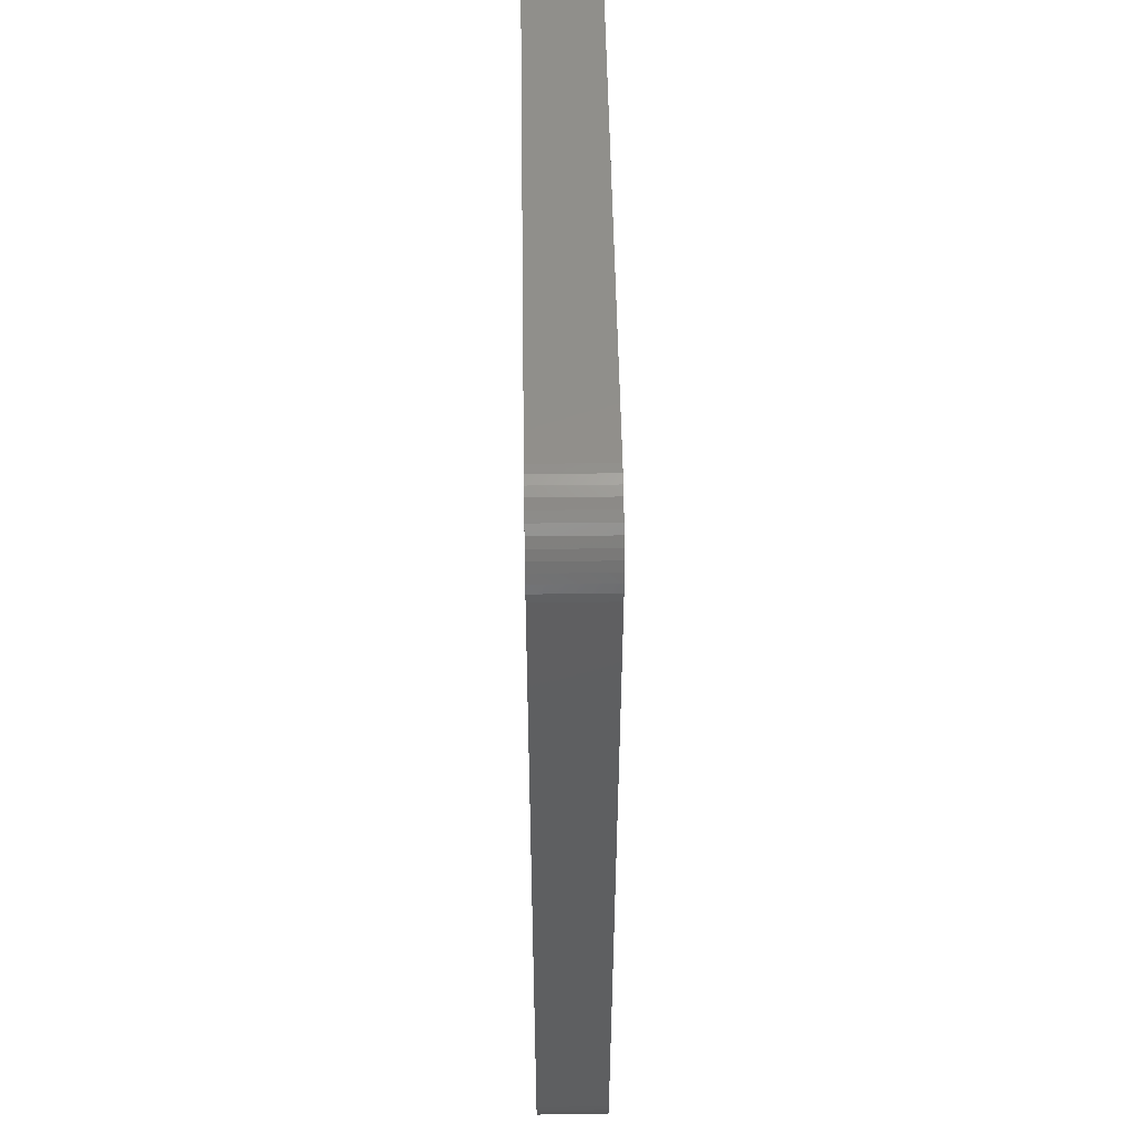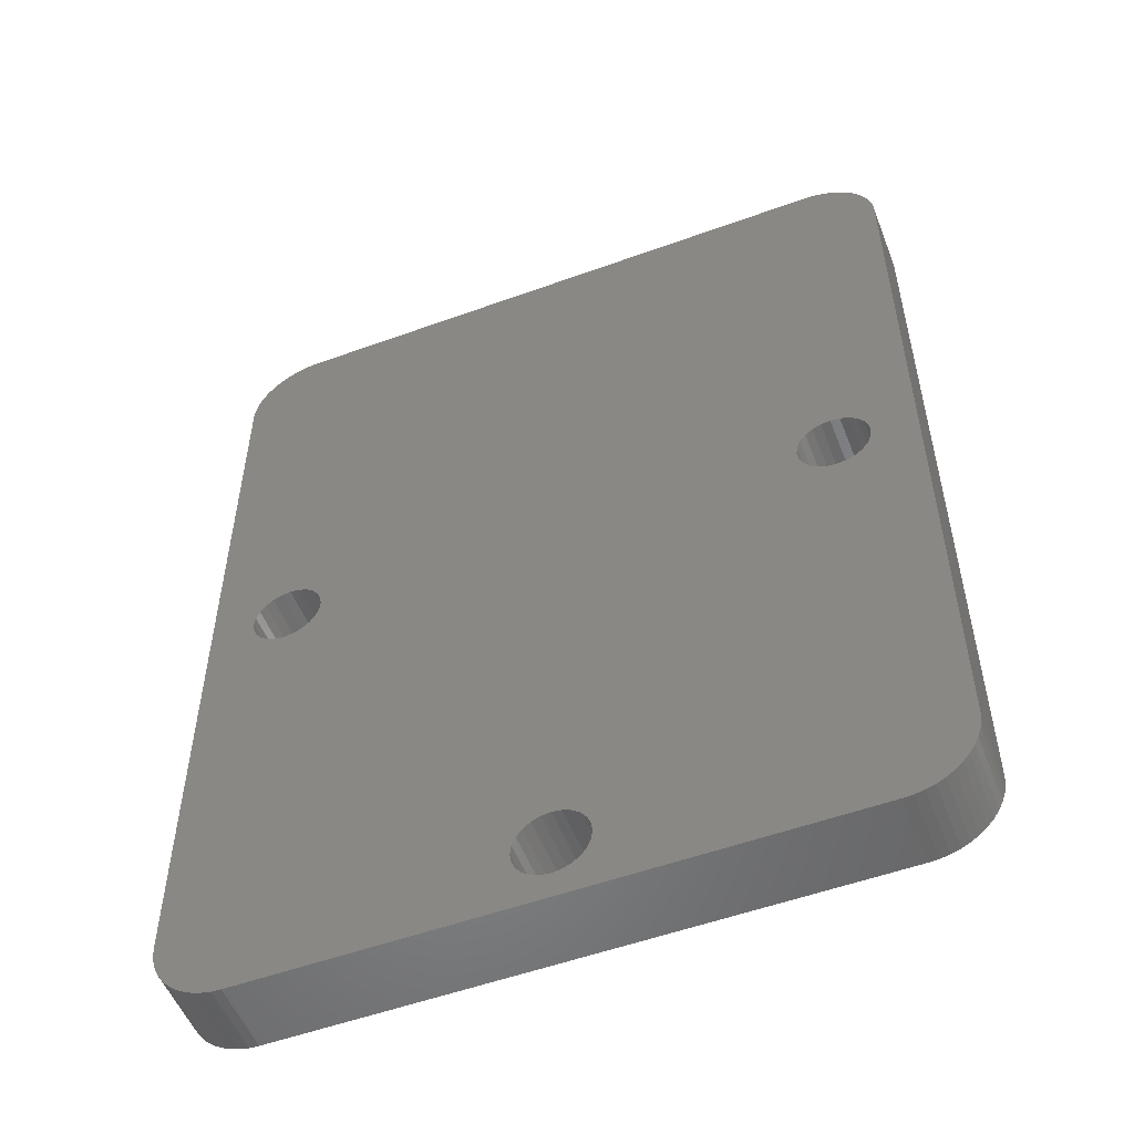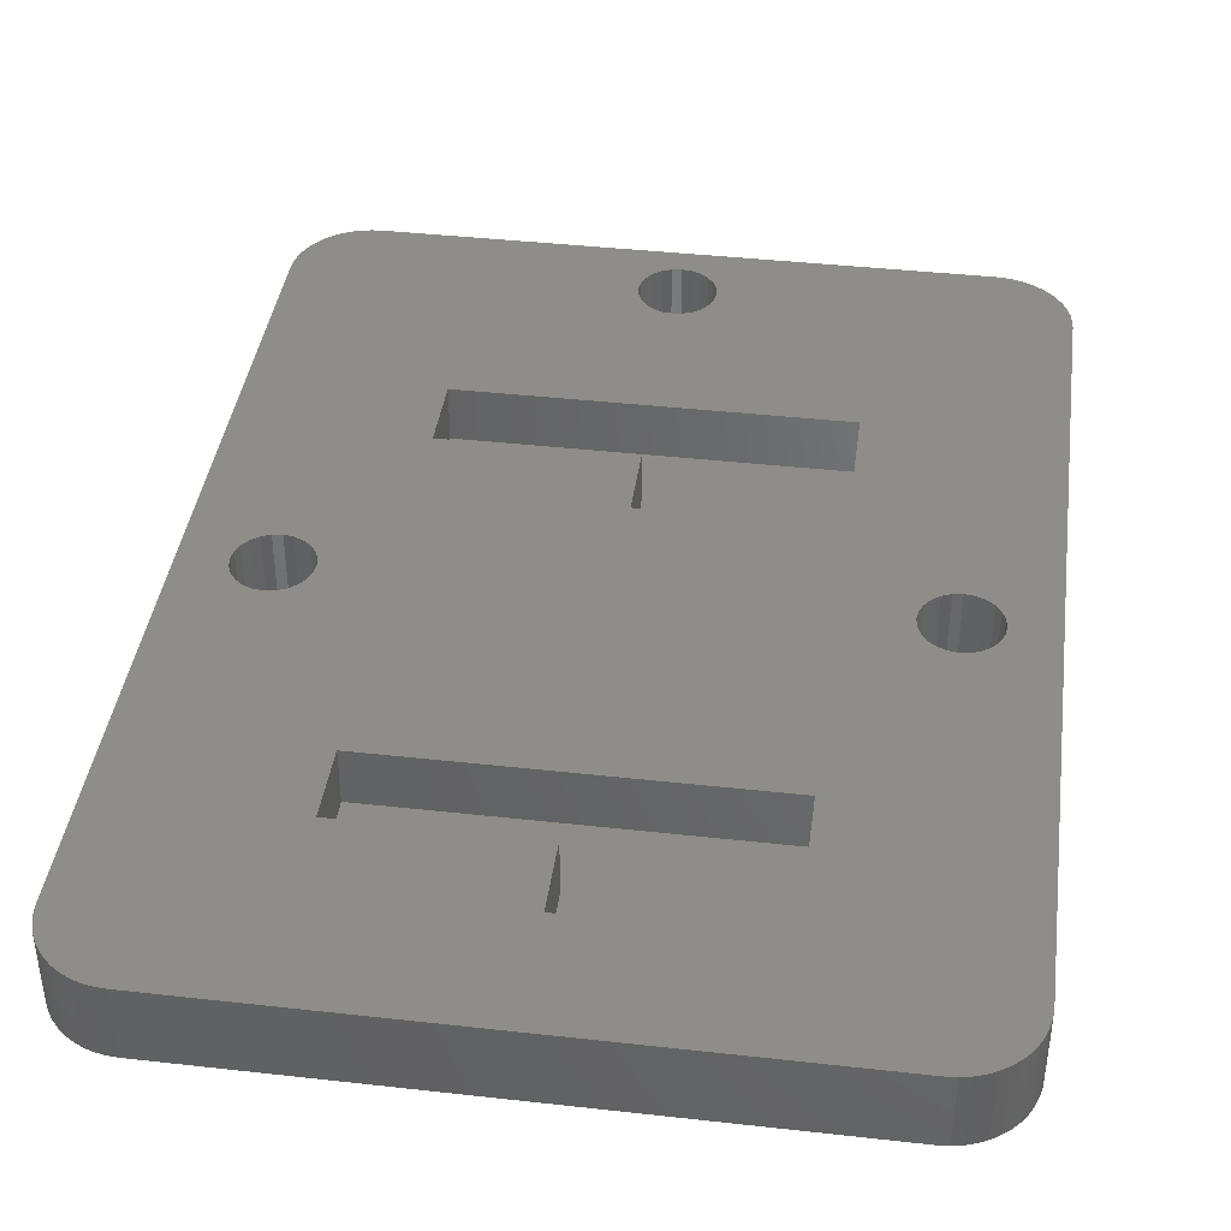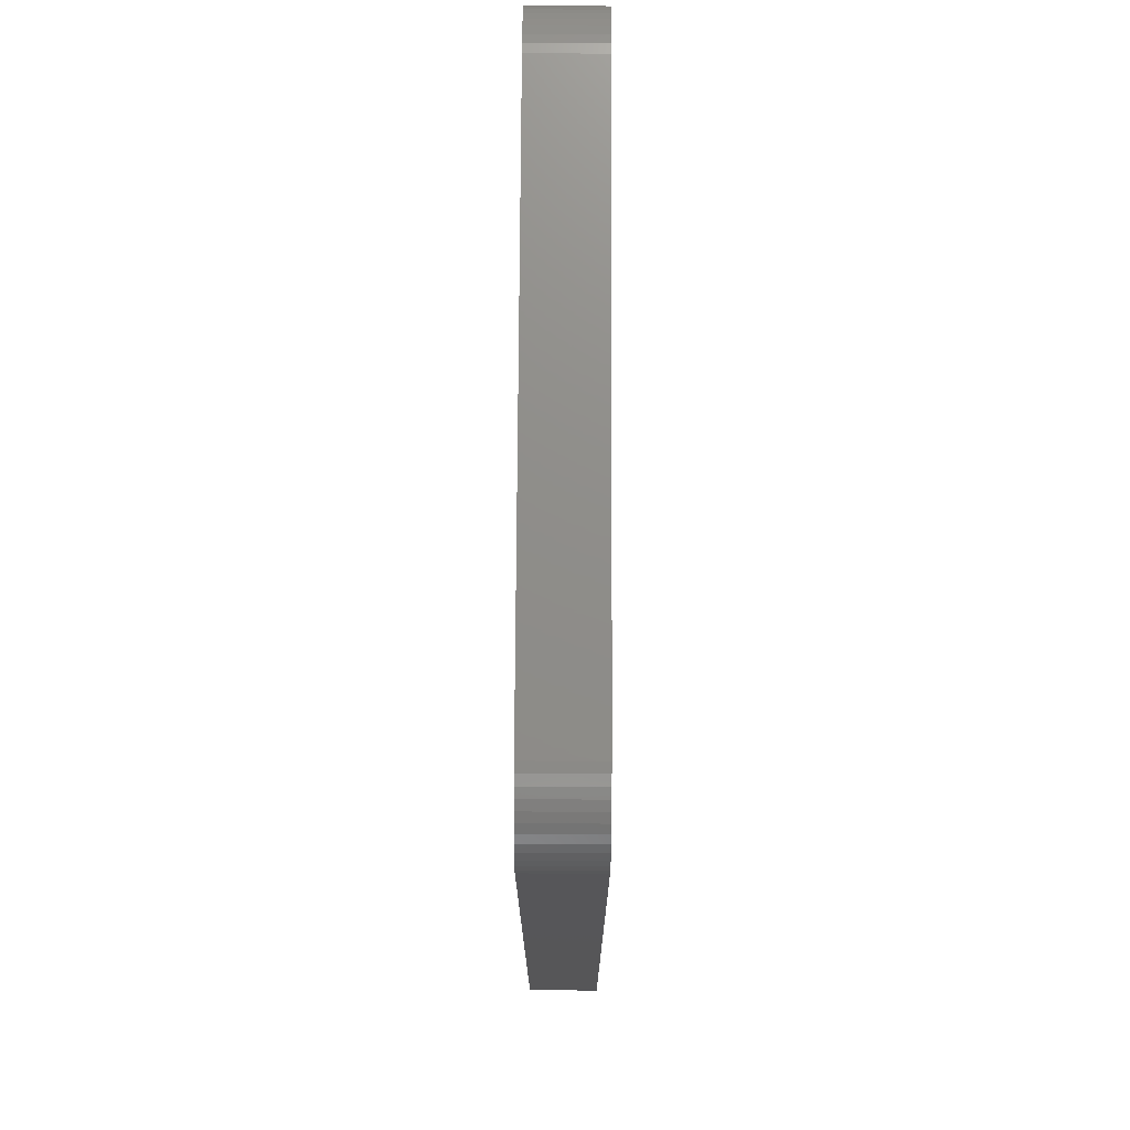
<metadata>
{"format":"stl","ext":"stl","renderer":"f3d","projection":"perspective","resolution":1024,"background":"white","views":[{"elev":51.4,"azim":89.1,"up":"+Y"},{"elev":-53.4,"azim":-158.8,"up":"+Y"},{"elev":40.6,"azim":-172.2,"up":"+Z"},{"elev":74.0,"azim":90.3,"up":"+Y"}]}
</metadata>
<code>
# stl→obj: 280 verts, 568 faces
v -325.9 -357 42.31
v -326.3 -356.7 38.31
v -325.9 -357 38.31
v -326.3 -356.7 42.31
v -325 -357.6 42.31
v -325.5 -357.3 38.31
v -325 -357.6 38.31
v -325.5 -357.3 42.31
v -324.5 -357.7 42.31
v -324.5 -357.7 38.31
v -324 -357.8 42.31
v -324 -357.8 38.31
v -326.6 -356.3 42.31
v -326.6 -356.3 38.31
v -287.5 -353.9 38.31
v -287.5 -308.4 42.31
v -287.5 -353.9 42.31
v -287.5 -308.4 38.31
v -326.3 -305.5 42.31
v -326.6 -305.9 38.31
v -326.6 -305.9 42.31
v -326.3 -305.5 38.31
v -323 -328.4 38.31
v -323.5 -328.4 42.31
v -323.5 -328.4 38.31
v -323 -328.4 42.31
v -290.4 -304.5 38.31
v -289.9 -304.7 42.31
v -289.9 -304.7 38.31
v -290.4 -304.5 42.31
v -324.7 -331.4 38.31
v -324.9 -330.9 42.31
v -324.7 -331.4 42.31
v -324.9 -330.9 38.31
v -308 -356.3 38.31
v -307.5 -356.4 42.31
v -307.5 -356.4 38.31
v -308 -356.3 42.31
v -321.6 -329 42.31
v -322 -328.6 38.31
v -321.6 -329 38.31
v -322 -328.6 42.31
v -308.9 -355.8 38.31
v -308.5 -356.1 42.31
v -308.5 -356.1 38.31
v -308.9 -355.8 42.31
v -307 -356.3 42.31
v -306.5 -356.1 38.31
v -307 -356.3 38.31
v -306.5 -356.1 42.31
v -322.5 -328.4 42.31
v -322.5 -328.4 38.31
v -324.4 -331.8 38.31
v -324.4 -331.8 42.31
v -324.9 -329.9 38.31
v -324.7 -329.4 42.31
v -324.9 -329.9 42.31
v -324.7 -329.4 38.31
v -307.4 -336.5 42.31
v -307.4 -340.5 39.31
v -307.4 -340.5 42.31
v -307.4 -336.5 39.31
v -289.9 -357.6 42.31
v -290.4 -357.7 38.31
v -289.9 -357.6 38.31
v -290.4 -357.7 42.31
v -297.4 -340.5 42.31
v -297.4 -340.5 39.31
v -317.5 -344.5 39.31
v -317.5 -340.5 42.31
v -317.5 -344.5 42.31
v -317.5 -340.5 39.31
v -289.5 -304.9 42.31
v -289.5 -304.9 38.31
v -309.4 -354.9 38.31
v -309.5 -354.4 42.31
v -309.4 -354.9 42.31
v -309.5 -354.4 38.31
v -309.2 -355.4 42.31
v -309.2 -355.4 38.31
v -324 -328.6 42.31
v -324 -328.6 38.31
v -287.5 -307.9 38.31
v -287.6 -307.3 42.31
v -287.5 -307.9 42.31
v -287.6 -307.3 38.31
v -325.9 -305.2 38.31
v -325.9 -305.2 42.31
v -324.4 -329 42.31
v -324.4 -329 38.31
v -325 -330.4 42.31
v -325 -330.4 38.31
v -312.4 -340.5 39.31
v -312.4 -336.5 39.31
v -297.4 -344.5 39.31
v -327.2 -306.8 42.31
v -327.3 -307.3 38.31
v -327.3 -307.3 42.31
v -327.2 -306.8 38.31
v -326.9 -306.4 38.31
v -326.9 -306.4 42.31
v -288 -306.4 38.31
v -288.3 -305.9 42.31
v -288 -306.4 42.31
v -288.3 -305.9 38.31
v -288 -355.9 38.31
v -287.8 -355.4 42.31
v -288 -355.9 42.31
v -287.8 -355.4 38.31
v -290.9 -357.8 38.31
v -290.9 -357.8 42.31
v -297.4 -344.5 42.31
v -288.3 -356.3 38.31
v -288.3 -356.3 42.31
v -324 -332.1 42.31
v -324 -332.1 38.31
v -323.5 -332.3 42.31
v -323.5 -332.3 38.31
v -324.5 -304.5 38.31
v -325 -304.7 38.31
v -324 -304.4 38.31
v -323.5 -304.4 38.31
v -291.5 -304.4 38.31
v -321.2 -329.4 38.31
v -321 -329.9 38.31
v -321 -330.4 38.31
v -309.4 -353.9 38.31
v -309.2 -353.4 38.31
v -308.9 -353 38.31
v -308.5 -352.6 38.31
v -308 -352.4 38.31
v -307.5 -352.4 38.31
v -307 -352.4 38.31
v -306.5 -352.6 38.31
v -306.1 -353 38.31
v -305.7 -353.4 38.31
v -305.5 -353.9 38.31
v -305.5 -354.4 38.31
v -294 -330.4 38.31
v -293.9 -329.9 38.31
v -293.7 -329.4 38.31
v -293.4 -329 38.31
v -293 -328.6 38.31
v -292.5 -328.4 38.31
v -292 -328.4 38.31
v -291.5 -328.4 38.31
v -290.9 -304.4 38.31
v -291 -328.6 38.31
v -290.6 -329 38.31
v -290.2 -329.4 38.31
v -290 -329.9 38.31
v -290 -330.4 38.31
v -327.5 -308.4 38.31
v -327.4 -354.4 38.31
v -327.5 -353.9 38.31
v -327.4 -307.9 38.31
v -327.3 -354.9 38.31
v -327.2 -355.4 38.31
v -326.9 -355.9 38.31
v -325.5 -304.9 38.31
v -323.5 -357.9 38.31
v -323 -332.4 38.31
v -291.5 -357.9 38.31
v -322.5 -332.3 38.31
v -322 -332.1 38.31
v -321.6 -331.8 38.31
v -321.2 -331.4 38.31
v -321 -330.9 38.31
v -306.1 -355.8 38.31
v -305.7 -355.4 38.31
v -305.5 -354.9 38.31
v -293.9 -330.9 38.31
v -293.7 -331.4 38.31
v -293.4 -331.8 38.31
v -293 -332.1 38.31
v -292.5 -332.3 38.31
v -292 -332.4 38.31
v -291.5 -332.3 38.31
v -291 -332.1 38.31
v -290.6 -331.8 38.31
v -290.2 -331.4 38.31
v -290 -330.9 38.31
v -289.5 -357.3 38.31
v -289 -305.2 38.31
v -289 -357 38.31
v -288.6 -305.5 38.31
v -288.6 -356.7 38.31
v -287.8 -306.8 38.31
v -287.6 -354.9 38.31
v -287.5 -354.4 38.31
v -287.5 -354.4 42.31
v -287.6 -354.9 42.31
v -289 -357 42.31
v -289.5 -357.3 42.31
v -287.8 -306.8 42.31
v -291.5 -357.9 42.31
v -323.5 -357.9 42.31
v -290.6 -329 42.31
v -291 -328.6 42.31
v -321.2 -329.4 42.31
v -321 -329.9 42.31
v -321 -330.4 42.31
v -321 -330.9 42.31
v -321.2 -331.4 42.31
v -321.6 -331.8 42.31
v -322 -332.1 42.31
v -327.2 -355.4 42.31
v -326.9 -355.9 42.31
v -323 -332.4 42.31
v -327.3 -354.9 42.31
v -327.4 -354.4 42.31
v -327.5 -353.9 42.31
v -327.5 -308.4 42.31
v -327.4 -307.9 42.31
v -306.1 -355.8 42.31
v -308 -352.4 42.31
v -308.5 -352.6 42.31
v -308.9 -353 42.31
v -309.2 -353.4 42.31
v -309.4 -353.9 42.31
v -305.7 -355.4 42.31
v -288.6 -356.7 42.31
v -305.5 -354.9 42.31
v -305.5 -354.4 42.31
v -305.5 -353.9 42.31
v -305.7 -353.4 42.31
v -306.1 -353 42.31
v -306.5 -352.6 42.31
v -307 -352.4 42.31
v -307.5 -352.4 42.31
v -290.9 -304.4 42.31
v -291.5 -304.4 42.31
v -323.5 -304.4 42.31
v -325 -304.7 42.31
v -324.5 -304.5 42.31
v -324 -304.4 42.31
v -325.5 -304.9 42.31
v -290.2 -329.4 42.31
v -322.5 -332.3 42.31
v -289 -305.2 42.31
v -290 -329.9 42.31
v -293.4 -329 42.31
v -293.7 -329.4 42.31
v -312.4 -340.5 42.31
v -312.4 -336.5 42.31
v -297.4 -314.6 42.31
v -297.4 -318.6 39.31
v -297.4 -318.6 42.31
v -297.4 -314.6 39.31
v -317.5 -318.6 39.31
v -317.5 -318.6 42.31
v -317.5 -314.6 42.31
v -317.5 -314.6 39.31
v -312.4 -314.6 42.31
v -312.4 -314.6 39.31
v -312.4 -310.6 42.31
v -312.4 -310.6 39.31
v -307.4 -310.6 42.31
v -307.4 -310.6 39.31
v -307.4 -314.6 39.31
v -307.4 -314.6 42.31
v -290 -330.4 42.31
v -290 -330.9 42.31
v -290.2 -331.4 42.31
v -290.6 -331.8 42.31
v -291 -332.1 42.31
v -291.5 -332.3 42.31
v -292 -332.4 42.31
v -292.5 -332.3 42.31
v -293 -332.1 42.31
v -293.4 -331.8 42.31
v -293.7 -331.4 42.31
v -293.9 -330.9 42.31
v -294 -330.4 42.31
v -293.9 -329.9 42.31
v -292.5 -328.4 42.31
v -293 -328.6 42.31
v -292 -328.4 42.31
v -291.5 -328.4 42.31
v -288.6 -305.5 42.31
f 1 2 3
f 2 1 4
f 5 6 7
f 6 5 8
f 9 7 10
f 7 9 5
f 11 10 12
f 10 11 9
f 13 2 4
f 2 13 14
f 8 3 6
f 3 8 1
f 15 16 17
f 16 15 18
f 19 20 21
f 20 19 22
f 23 24 25
f 24 23 26
f 27 28 29
f 28 27 30
f 31 32 33
f 32 31 34
f 35 36 37
f 36 35 38
f 39 40 41
f 40 39 42
f 43 44 45
f 44 43 46
f 47 48 49
f 48 47 50
f 36 49 37
f 49 36 47
f 45 38 35
f 38 45 44
f 51 23 52
f 23 51 26
f 53 33 54
f 33 53 31
f 55 56 57
f 56 55 58
f 59 60 61
f 60 59 62
f 63 64 65
f 64 63 66
f 67 60 68
f 60 67 61
f 69 70 71
f 70 69 72
f 29 73 74
f 73 29 28
f 42 52 40
f 52 42 51
f 75 76 77
f 76 75 78
f 43 79 46
f 79 43 80
f 25 81 82
f 81 25 24
f 83 84 85
f 84 83 86
f 19 87 22
f 87 19 88
f 58 89 56
f 89 58 90
f 34 91 32
f 91 34 92
f 62 93 94
f 93 69 72
f 69 93 95
f 95 93 60
f 60 93 62
f 95 60 68
f 96 97 98
f 97 96 99
f 21 100 101
f 100 21 20
f 102 103 104
f 103 102 105
f 106 107 108
f 107 106 109
f 66 110 64
f 110 66 111
f 67 95 112
f 95 67 68
f 113 108 114
f 108 113 106
f 80 77 79
f 77 80 75
f 92 57 91
f 57 92 55
f 69 112 95
f 112 69 71
f 82 89 90
f 89 82 81
f 53 115 116
f 115 53 54
f 116 117 118
f 117 116 115
f 119 92 120
f 92 119 55
f 55 119 58
f 58 119 90
f 90 119 121
f 90 121 82
f 82 121 122
f 82 122 25
f 25 122 23
f 23 122 123
f 23 123 52
f 52 123 40
f 40 123 41
f 41 123 124
f 124 123 125
f 125 123 126
f 126 123 127
f 126 127 78
f 127 123 128
f 128 123 129
f 129 123 130
f 130 123 131
f 131 123 132
f 132 123 133
f 133 123 134
f 134 123 135
f 135 123 136
f 136 123 137
f 137 123 138
f 138 123 139
f 139 123 140
f 140 123 141
f 141 123 142
f 142 123 143
f 143 123 144
f 144 123 145
f 145 123 146
f 146 123 147
f 146 147 148
f 148 147 149
f 149 147 27
f 149 27 150
f 150 27 29
f 150 29 151
f 151 29 152
f 153 154 155
f 154 153 156
f 154 156 157
f 157 156 97
f 157 97 158
f 158 97 99
f 158 99 159
f 159 99 100
f 159 100 14
f 14 100 20
f 14 20 2
f 2 20 22
f 2 22 3
f 3 22 87
f 3 87 6
f 6 87 160
f 6 160 7
f 7 160 120
f 7 120 92
f 7 92 10
f 10 92 34
f 10 34 31
f 10 31 53
f 10 53 12
f 12 53 116
f 12 116 161
f 161 116 118
f 161 118 162
f 161 162 80
f 161 80 43
f 161 43 45
f 161 45 35
f 161 35 37
f 161 37 163
f 80 162 164
f 80 164 165
f 80 165 166
f 80 166 167
f 80 167 168
f 80 168 126
f 80 126 75
f 75 126 78
f 163 37 49
f 163 49 48
f 163 48 169
f 163 169 170
f 163 170 171
f 163 171 138
f 163 138 139
f 163 139 172
f 163 172 173
f 163 173 174
f 163 174 175
f 163 175 176
f 163 176 177
f 163 177 178
f 163 178 110
f 110 178 179
f 110 179 180
f 110 180 64
f 64 180 181
f 64 181 65
f 65 181 182
f 65 182 152
f 65 152 29
f 65 29 74
f 65 74 183
f 183 74 184
f 183 184 185
f 185 184 186
f 185 186 187
f 187 186 105
f 187 105 113
f 113 105 102
f 113 102 106
f 106 102 188
f 106 188 109
f 109 188 86
f 109 86 189
f 189 86 83
f 189 83 190
f 190 83 18
f 190 18 15
f 189 191 192
f 191 189 190
f 193 183 185
f 183 193 194
f 86 195 84
f 195 86 188
f 190 17 191
f 17 190 15
f 183 63 65
f 63 183 194
f 111 163 110
f 163 111 196
f 196 161 163
f 161 196 197
f 198 148 149
f 148 198 199
f 39 124 200
f 124 39 41
f 200 125 201
f 125 200 124
f 201 126 202
f 126 201 125
f 202 168 203
f 168 202 126
f 203 167 204
f 167 203 168
f 204 166 205
f 166 204 167
f 206 166 165
f 166 206 205
f 207 159 208
f 159 207 158
f 208 14 13
f 14 208 159
f 117 162 118
f 162 117 209
f 210 158 207
f 158 210 157
f 211 157 210
f 157 211 154
f 212 154 211
f 154 212 155
f 213 155 212
f 155 213 153
f 214 153 213
f 153 214 156
f 101 99 96
f 99 101 100
f 98 156 214
f 156 98 97
f 50 169 48
f 169 50 215
f 216 130 131
f 130 216 217
f 130 218 129
f 218 130 217
f 127 219 220
f 219 127 128
f 128 218 219
f 218 128 129
f 221 169 215
f 169 221 170
f 78 220 76
f 220 78 127
f 222 185 187
f 185 222 193
f 223 170 221
f 170 223 171
f 224 171 223
f 171 224 138
f 225 138 224
f 138 225 137
f 226 137 225
f 137 226 136
f 227 136 226
f 136 227 135
f 227 134 135
f 134 227 228
f 228 133 134
f 133 228 229
f 133 230 132
f 230 133 229
f 230 131 132
f 131 230 216
f 147 30 27
f 30 147 231
f 123 231 147
f 231 123 232
f 122 232 123
f 232 122 233
f 234 119 120
f 119 234 235
f 236 122 121
f 122 236 233
f 237 120 160
f 120 237 234
f 235 121 119
f 121 235 236
f 88 160 87
f 160 88 237
f 198 150 238
f 150 198 149
f 239 165 164
f 165 239 206
f 162 239 164
f 239 162 209
f 74 240 184
f 240 74 73
f 188 104 195
f 104 188 102
f 238 151 241
f 151 238 150
f 141 242 243
f 242 141 142
f 244 72 93
f 72 244 70
f 93 245 244
f 245 93 94
f 246 247 248
f 247 246 249
f 250 248 247
f 248 250 251
f 250 252 251
f 252 250 253
f 254 253 255
f 253 254 252
f 255 256 254
f 256 255 257
f 258 257 259
f 257 258 256
f 258 260 261
f 260 258 259
f 246 260 249
f 260 246 261
f 241 152 262
f 152 241 151
f 262 182 263
f 182 262 152
f 263 181 264
f 181 263 182
f 264 180 265
f 180 264 181
f 266 180 179
f 180 266 265
f 267 179 178
f 179 267 266
f 177 267 178
f 267 177 268
f 176 268 177
f 268 176 269
f 175 269 176
f 269 175 270
f 174 270 175
f 270 174 271
f 174 272 271
f 272 174 173
f 173 273 272
f 273 173 172
f 172 274 273
f 274 172 139
f 139 275 274
f 275 139 140
f 140 243 275
f 243 140 141
f 276 143 144
f 143 276 277
f 278 144 145
f 144 278 276
f 279 145 146
f 145 279 278
f 143 242 142
f 242 143 277
f 259 255 257
f 255 250 253
f 250 255 247
f 247 255 260
f 260 255 259
f 247 260 249
f 59 94 62
f 94 59 245
f 184 280 186
f 280 184 240
f 105 280 103
f 280 105 186
f 197 12 161
f 12 197 11
f 109 192 107
f 192 109 189
f 187 114 222
f 114 187 113
f 199 146 148
f 146 199 279
f 67 59 61
f 246 258 261
f 211 213 212
f 213 211 214
f 214 211 210
f 214 210 98
f 98 210 207
f 98 207 96
f 96 207 208
f 96 208 101
f 101 208 13
f 101 13 21
f 21 13 4
f 21 4 19
f 19 4 1
f 19 1 88
f 88 1 8
f 88 8 237
f 237 8 5
f 237 5 234
f 234 5 91
f 91 5 9
f 91 9 32
f 32 9 33
f 33 9 54
f 54 9 11
f 54 11 115
f 115 11 197
f 115 197 117
f 117 197 209
f 209 197 71
f 71 197 79
f 79 197 46
f 46 197 44
f 44 197 38
f 38 197 36
f 36 197 196
f 209 71 239
f 239 71 206
f 206 71 205
f 205 71 204
f 204 71 203
f 203 71 202
f 71 79 77
f 71 77 76
f 36 196 47
f 47 196 50
f 50 196 215
f 215 196 221
f 221 196 223
f 223 196 224
f 224 196 112
f 112 196 67
f 67 196 248
f 248 196 246
f 246 196 274
f 274 196 273
f 273 196 272
f 272 196 271
f 271 196 270
f 270 196 269
f 269 196 268
f 268 196 267
f 267 196 111
f 267 111 266
f 266 111 265
f 265 111 66
f 265 66 264
f 264 66 63
f 264 63 263
f 263 63 262
f 262 63 28
f 28 63 73
f 73 63 194
f 73 194 240
f 240 194 193
f 240 193 280
f 280 193 222
f 280 222 103
f 103 222 114
f 103 114 104
f 104 114 108
f 104 108 195
f 195 108 107
f 195 107 84
f 84 107 192
f 84 192 85
f 85 192 191
f 85 191 16
f 16 191 17
f 91 235 234
f 235 91 57
f 235 57 56
f 235 56 89
f 235 89 236
f 236 89 81
f 236 81 233
f 233 81 24
f 233 24 26
f 233 26 252
f 233 252 256
f 233 256 232
f 252 26 51
f 252 51 42
f 252 42 39
f 252 39 200
f 252 200 201
f 252 201 202
f 252 202 71
f 252 71 70
f 252 70 251
f 256 252 254
f 232 256 258
f 232 258 246
f 232 246 274
f 232 274 275
f 232 275 243
f 232 243 242
f 232 242 277
f 232 277 276
f 232 276 278
f 232 278 279
f 232 279 231
f 231 279 199
f 231 199 198
f 231 198 30
f 30 198 238
f 30 238 28
f 28 238 241
f 28 241 262
f 244 251 70
f 251 244 245
f 251 245 248
f 248 245 59
f 248 59 67
f 71 217 112
f 217 71 218
f 218 71 219
f 219 71 220
f 220 71 76
f 112 217 216
f 112 216 230
f 112 230 229
f 112 229 228
f 112 228 227
f 112 227 226
f 112 226 225
f 112 225 224
f 18 85 16
f 85 18 83

</code>
